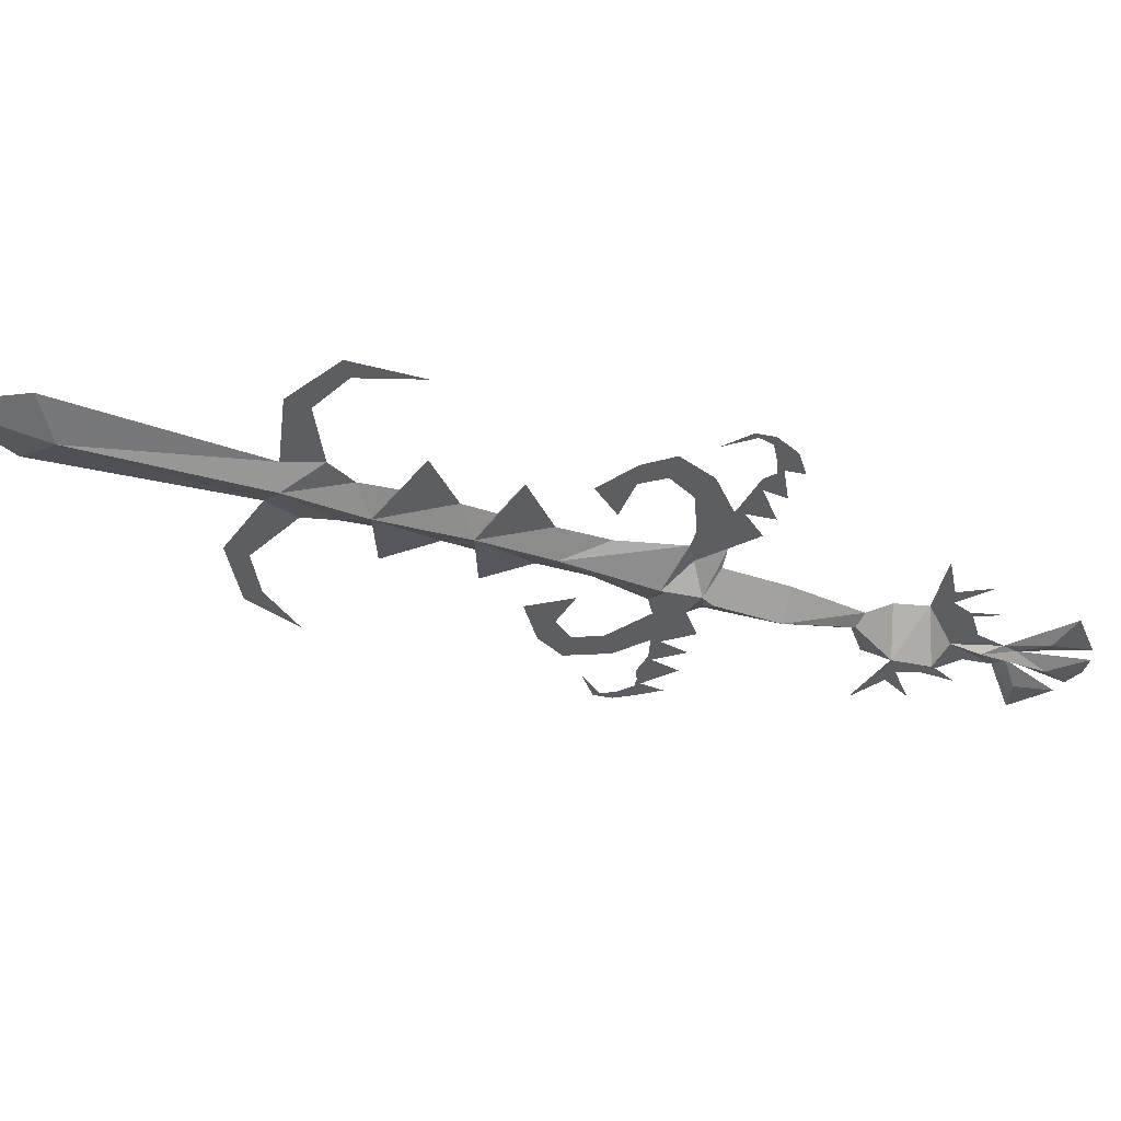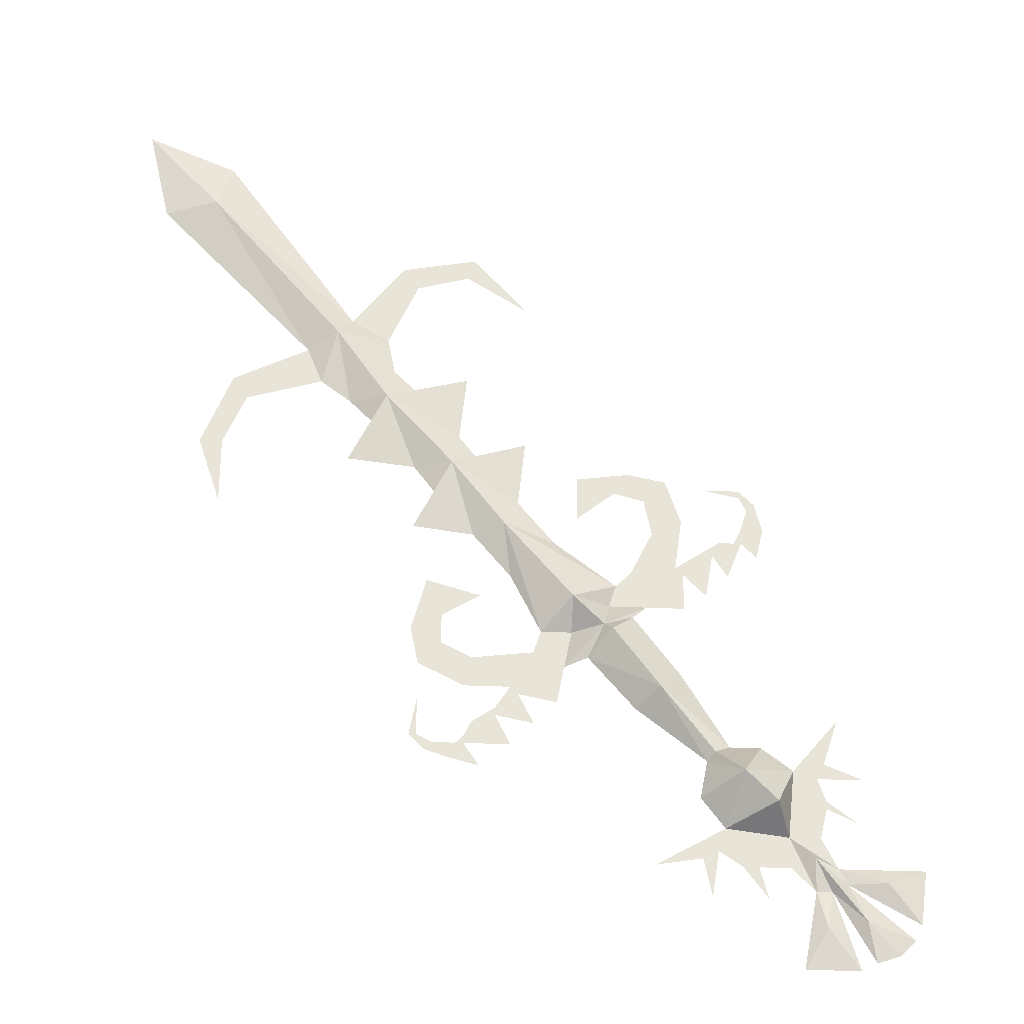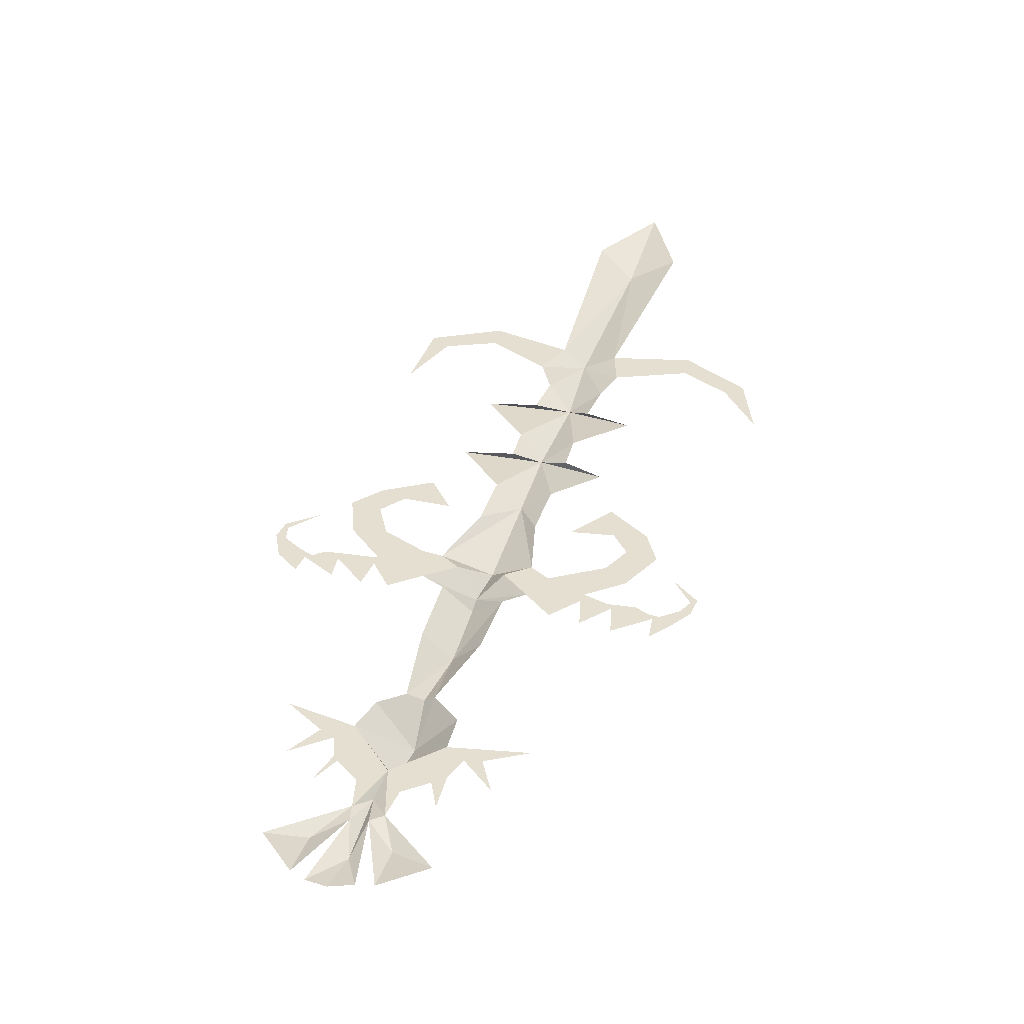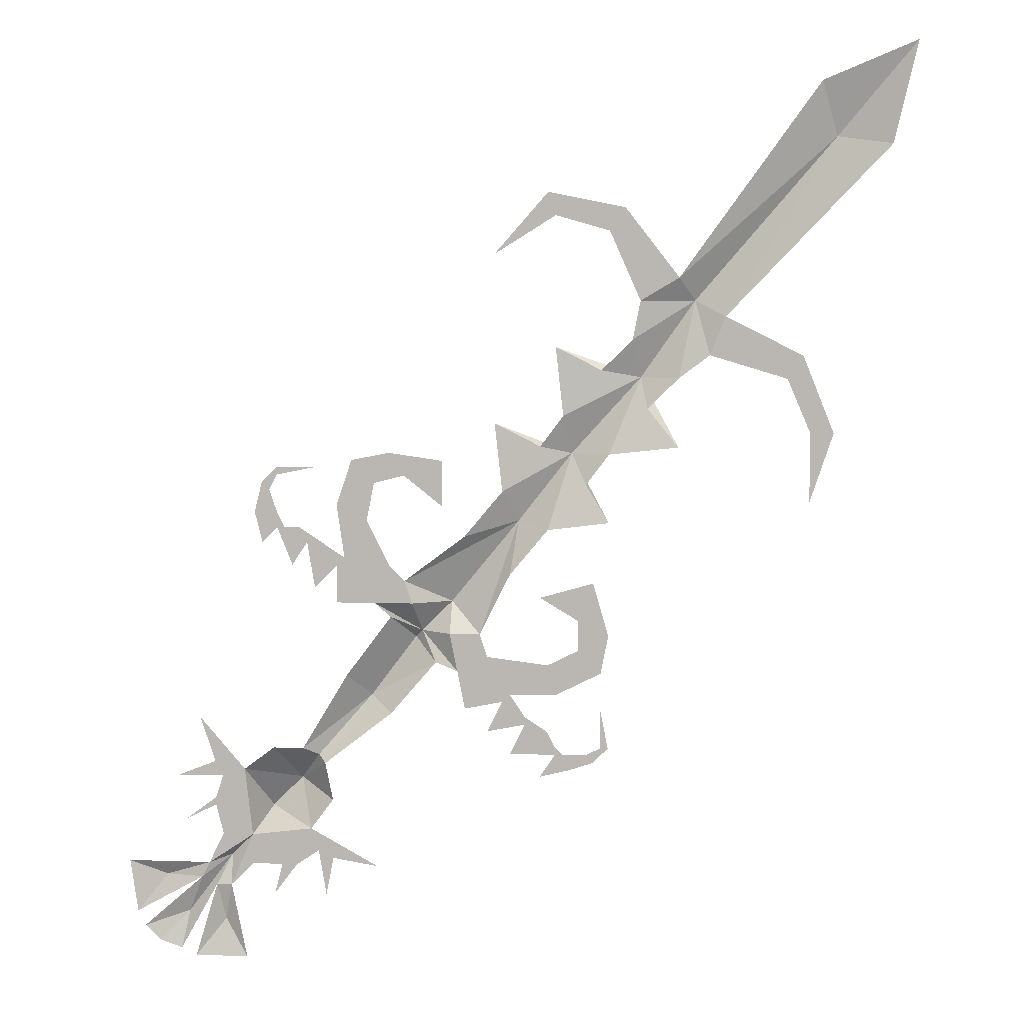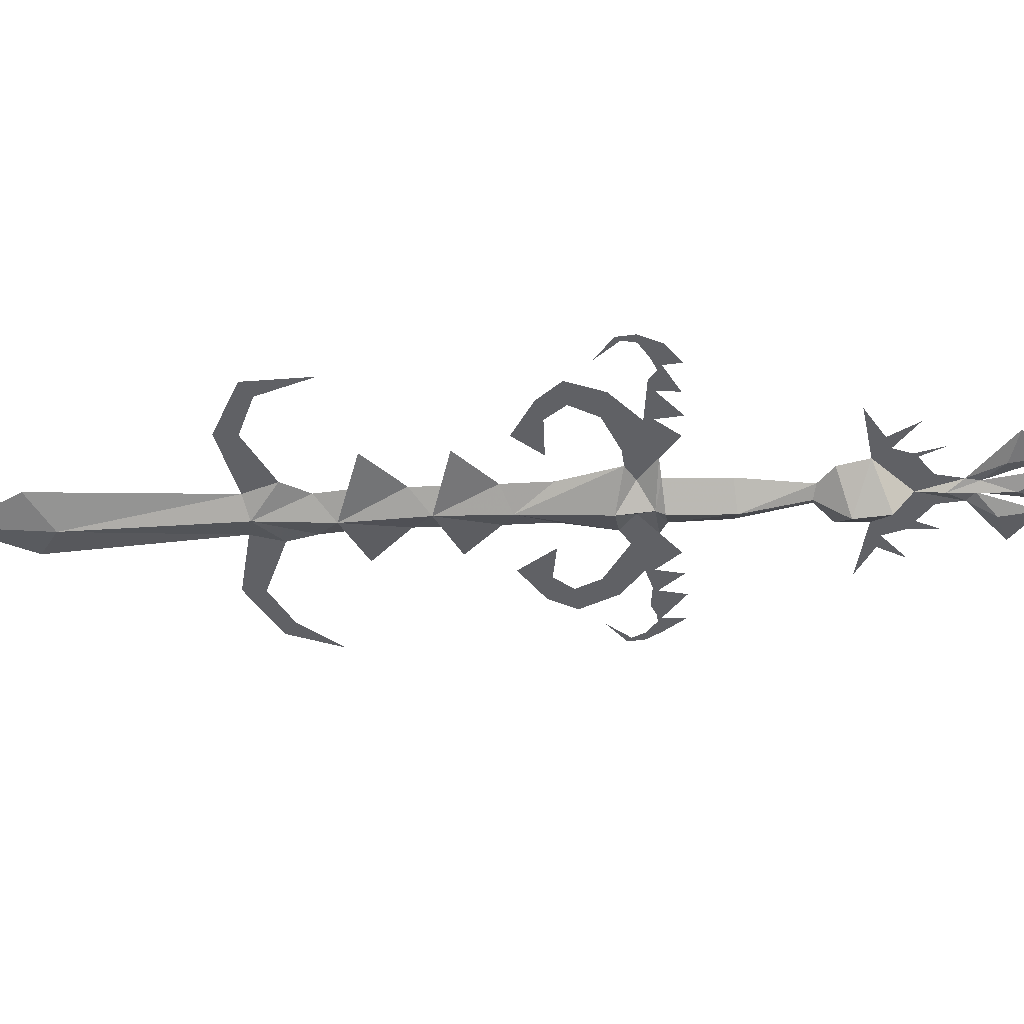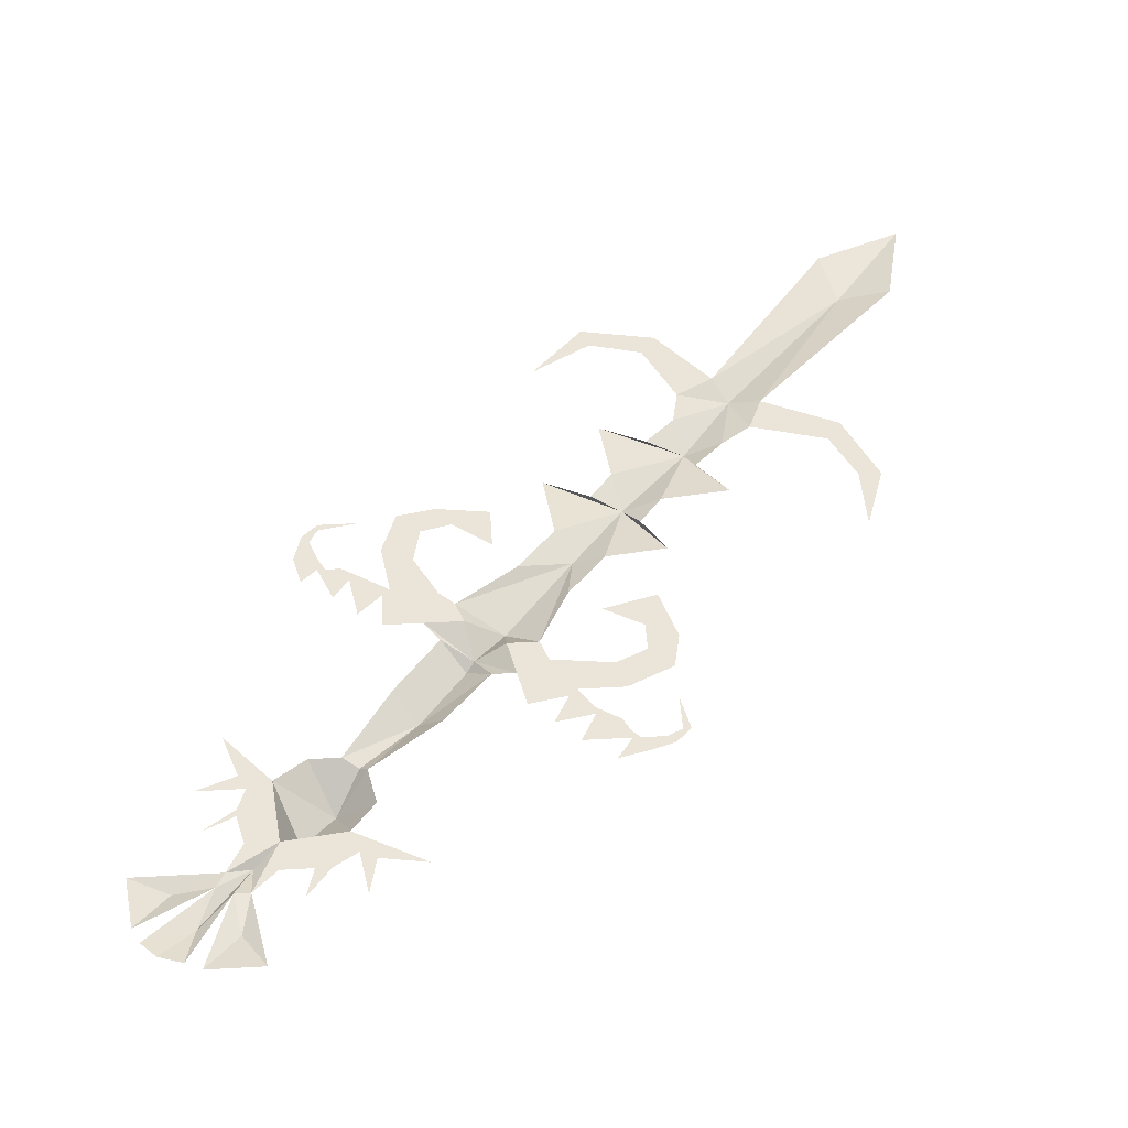
<metadata>
{"format":"obj","ext":"obj","renderer":"f3d","projection":"perspective","resolution":1024,"background":"white","views":[{"elev":-39.1,"azim":30.4,"up":"+Y"},{"elev":-28.6,"azim":-4.2,"up":"+Z"},{"elev":36.8,"azim":156.8,"up":"+Y"},{"elev":6.4,"azim":-174.5,"up":"+Z"},{"elev":-47.7,"azim":53.6,"up":"+Y"},{"elev":45.2,"azim":176.3,"up":"+Y"}]}
</metadata>
<code>
v 0.1328 -0.01562 -0.02344
v 0.1172 -0.01562 -0.04688
v 0.1094 -0.01562 -0.03906
v 0.1406 -0.01562 -0.07031
v 0.1484 -0.01562 -0.02344
v 0.1562 -0.01562 -0.007812
v 0.1719 -0.01562 -0.007812
v 0.1641 -0.01562 -0.04688
v 0.1797 -0.01562 -0.007812
v 0.1797 -0.01562 0.007812
v 0.1953 -0.01562 0.03906
v 0.1875 -0.01562 0.03125
v 0.2031 -0.01562 0.007812
v 0.1953 -0.01562 -0.02344
v 0.03906 -0.01562 -0.08594
v 0.07812 -0.01562 -0.08594
v 0.0625 -0.01562 -0.04688
v 0.04688 -0.01562 -0.0625
v 0 -0.03906 -0.08594
v 0.03125 -0.03906 -0.1172
v 0.0625 -0.02344 -0.1016
v 0.03906 -0.04688 -0.125
v 0.08594 -0.04688 -0.1875
v 0.1094 -0.02344 -0.1641
v 0.1562 -0.02344 -0.2422
v 0.1406 -0.03125 -0.25
v 0.1641 -0.0625 -0.2812
v 0.1875 -0.02344 -0.2422
v 0.2188 -0.02344 -0.2656
v 0.1953 -0.0625 -0.3125
v 0.2109 -0.02344 -0.3359
v 0.2266 -0.02344 -0.2734
v 0.2656 -0.02344 -0.2109
v 0.25 -0.02344 -0.2578
v 0.2422 -0.02344 -0.2734
v 0.25 -0.02344 -0.2969
v 0.1172 -0.01562 -0.08594
v 0.08594 -0.01562 0
v 0.1172 -0.01562 0.01562
v 0.1016 -0.01562 0.0625
v 0.07812 -0.01562 0.03906
v 0.0625 -0.01562 0.07031
v 0.04688 -0.01562 0.04688
v 0.007812 -0.01562 0.0625
v 0.007812 -0.01562 0.01562
v -0.07031 -0.03125 0
v -0.03125 -0.01562 -0.1172
v 0 -0.01562 -0.1172
v -0.007812 -0.01562 -0.1562
v 0.01562 -0.02344 -0.1484
v 0.0625 -0.02344 -0.2031
v 0.1328 -0.02344 -0.2578
v 0.125 -0.02344 -0.2969
v 0.1484 -0.02344 -0.3281
v 0.1484 -0.02344 -0.3438
v 0.1641 -0.02344 -0.3672
v 0.1797 -0.02344 -0.3672
v 0.1875 -0.02344 -0.3984
v -0.01562 -0.01562 -0.01562
v -0.05469 -0.01562 0.03125
v -0.125 -0.03125 0.07031
v -0.1016 -0.01562 -0.007812
v -0.0625 -0.01562 -0.05469
v 0.1797 -0.01562 0.05469
v 0.1797 -0.01562 0.04688
v 0.1406 -0.01562 0.05469
v -0.1641 -0.01562 0.07031
v -0.1953 -0.03125 0.1484
v -0.2344 -0.01562 0.07812
v -0.2031 -0.01562 0.1172
v -0.1016 -0.01562 -0.2188
v -0.07812 -0.01562 -0.2031
v -0.07812 -0.01562 -0.2109
v -0.1094 -0.01562 -0.2344
v -0.03906 -0.01562 -0.2188
v -0.05469 -0.01562 -0.1875
v -0.0625 -0.01562 -0.1797
v -0.03906 -0.01562 -0.1406
v -0.1016 -0.01562 -0.1484
v -0.1094 -0.01562 -0.1797
v -0.1562 -0.01562 -0.1562
v -0.1328 -0.01562 -0.1328
v -0.1641 -0.01562 -0.1172
v -0.1328 -0.01562 -0.1016
v -0.1484 -0.01562 -0.0625
v -0.09375 -0.01562 -0.07812
v -0.01562 -0.01562 -0.1953
v -0.0625 -0.01562 -0.2422
v -0.1094 -0.01562 -0.2422
v -0.1172 -0.01562 -0.2422
v -0.125 -0.01562 -0.2578
v -0.09375 -0.01562 -0.2656
v -0.1406 -0.01562 -0.2422
v -0.1484 -0.01562 -0.25
v -0.1562 -0.01562 -0.2344
v -0.1641 -0.01562 -0.2344
v -0.1562 -0.01562 -0.1953
v -0.1641 -0.01562 0
v -0.1406 -0.01562 0.03906
v -0.1172 -0.01562 0.1094
v -0.09375 -0.01562 0.07812
v -0.04688 -0.01562 0.1016
v -0.1094 -0.01562 0.1797
v -0.1562 -0.01562 0.1562
v -0.1875 -0.01562 0.1875
v -0.25 -0.03125 0.2266
v -0.2344 -0.01562 0.1484
v -0.1953 -0.01562 0.2266
v -0.2344 -0.01562 0.25
v -0.3906 -0.03125 0.3906
v -0.2812 -0.01562 0.2109
v -0.2656 -0.01562 0.1719
v -0.1641 -0.01562 0.2969
v -0.1797 -0.01562 0.3203
v -0.1016 -0.01562 0.3359
v -0.1094 -0.01562 0.3125
v -0.04688 -0.01562 0.2734
v -0.375 -0.01562 0.4453
v -0.4688 -0.01562 0.4844
v -0.4453 -0.01562 0.3828
v -0.3594 -0.01562 0.1719
v -0.3438 -0.01562 0.1484
v -0.3906 -0.01562 0.09375
v -0.3672 -0.01562 0.09375
v -0.3672 -0.01562 0.02344
v 0.2344 -0.02344 -0.3906
v 0.2109 -0.02344 -0.3672
v 0.2344 -0.03125 -0.3594
v 0.2578 -0.02344 -0.3672
v 0.2422 -0.02344 -0.3359
v 0.25 -0.02344 -0.3047
v 0.1406 -0.02344 -0.3516
v 0.125 -0.02344 -0.3594
v 0.1328 -0.02344 -0.3984
v 0.07812 -0.02344 -0.3672
v 0.25 -0.02344 -0.3906
v 0.2422 -0.03125 -0.4297
v 0.2734 -0.02344 -0.4688
v 0.2188 -0.02344 -0.4688
v 0.2812 -0.03125 -0.4219
v 0.2891 -0.02344 -0.4609
v 0.3125 -0.02344 -0.4531
v 0.3281 -0.02344 -0.4375
v 0.2656 -0.02344 -0.3828
v 0.3047 -0.03125 -0.3828
v 0.3359 -0.02344 -0.4219
v 0.3438 -0.02344 -0.3672
v 0.2891 -0.02344 -0.2734
v 0.2812 -0.02344 -0.3203
f 1 2 3
f 1 3 2
f 1 2 4
f 1 4 5
f 1 5 6
f 1 6 5
f 5 6 7
f 5 7 6
f 7 5 8
f 7 8 9
f 7 9 10
f 7 10 9
f 11 10 12
f 11 12 13
f 13 12 10
f 13 10 9
f 13 9 14
f 15 16 17
f 15 17 18
f 15 18 19
f 15 19 20
f 15 20 16
f 16 20 21
f 21 20 22
f 25 26 27
f 28 27 29
f 29 27 30
f 2 17 16
f 2 16 37
f 2 3 17
f 17 3 38
f 38 3 39
f 38 39 40
f 38 40 41
f 41 40 42
f 41 42 43
f 43 42 44
f 43 44 45
f 19 47 48
f 19 48 20
f 20 48 49
f 20 49 50
f 20 50 22
f 26 52 27
f 27 53 54
f 27 54 30
f 12 64 11
f 12 11 65
f 12 65 64
f 64 65 11
f 65 64 66
f 65 66 64
f 71 72 73
f 71 73 74
f 71 74 73
f 71 73 72
f 72 73 75
f 72 75 76
f 72 76 77
f 77 76 78
f 77 78 79
f 77 79 80
f 80 79 81
f 81 79 82
f 81 82 83
f 83 82 84
f 83 84 85
f 85 84 86
f 48 78 49
f 49 78 76
f 49 76 87
f 73 74 88
f 88 74 89
f 89 74 90
f 89 90 91
f 89 91 92
f 91 90 93
f 91 93 94
f 94 93 95
f 94 95 96
f 94 96 93
f 93 96 95
f 95 96 97
f 95 97 96
f 78 48 47
f 21 22 23
f 21 23 24
f 24 23 25
f 25 23 26
f 22 50 23
f 23 50 51
f 23 51 52
f 23 52 26
f 25 27 28
f 29 30 31
f 27 52 53
f 30 54 31
f 29 31 32
f 29 32 33
f 29 33 32
f 32 33 34
f 32 34 35
f 32 35 36
f 32 36 35
f 32 35 34
f 32 34 33
f 31 54 55
f 31 55 56
f 31 56 57
f 31 57 56
f 56 57 58
f 56 58 57
f 31 126 127
f 31 127 57
f 31 57 127
f 31 127 126
f 31 129 130
f 31 130 129
f 130 31 131
f 130 131 31
f 31 131 36
f 31 36 131
f 55 56 132
f 55 132 133
f 55 133 132
f 55 132 56
f 132 134 133
f 132 133 134
f 55 135 54
f 55 54 135
f 55 135 133
f 136 137 138
f 140 141 142
f 140 142 143
f 136 128 126
f 144 129 128
f 144 146 145
f 35 148 34
f 131 149 36
f 36 32 31
f 18 46 19
f 18 59 46
f 46 59 60
f 46 60 61
f 100 68 61
f 100 61 101
f 101 61 102
f 101 102 61
f 100 103 68
f 68 103 104
f 68 104 105
f 68 105 106
f 105 108 106
f 106 108 109
f 106 109 110
f 68 104 103
f 109 118 110
f 60 102 61
f 19 46 47
f 46 61 62
f 46 62 63
f 46 63 47
f 67 61 68
f 67 68 69
f 69 68 70
f 69 70 68
f 62 61 98
f 98 61 99
f 98 99 61
f 99 61 67
f 68 106 107
f 68 107 70
f 106 110 111
f 106 111 112
f 106 112 107
f 110 120 111
f 108 113 114
f 108 114 109
f 113 115 114
f 115 113 116
f 115 116 117
f 112 121 122
f 122 121 123
f 122 123 124
f 124 123 125
f 112 111 121
f 110 118 119
f 110 119 120
f 31 126 128
f 31 128 129
f 136 126 137
f 138 137 139
f 139 137 126
f 140 136 141
f 140 143 144
f 140 144 128
f 140 128 136
f 144 145 129
f 145 146 147
f 145 147 129

</code>
